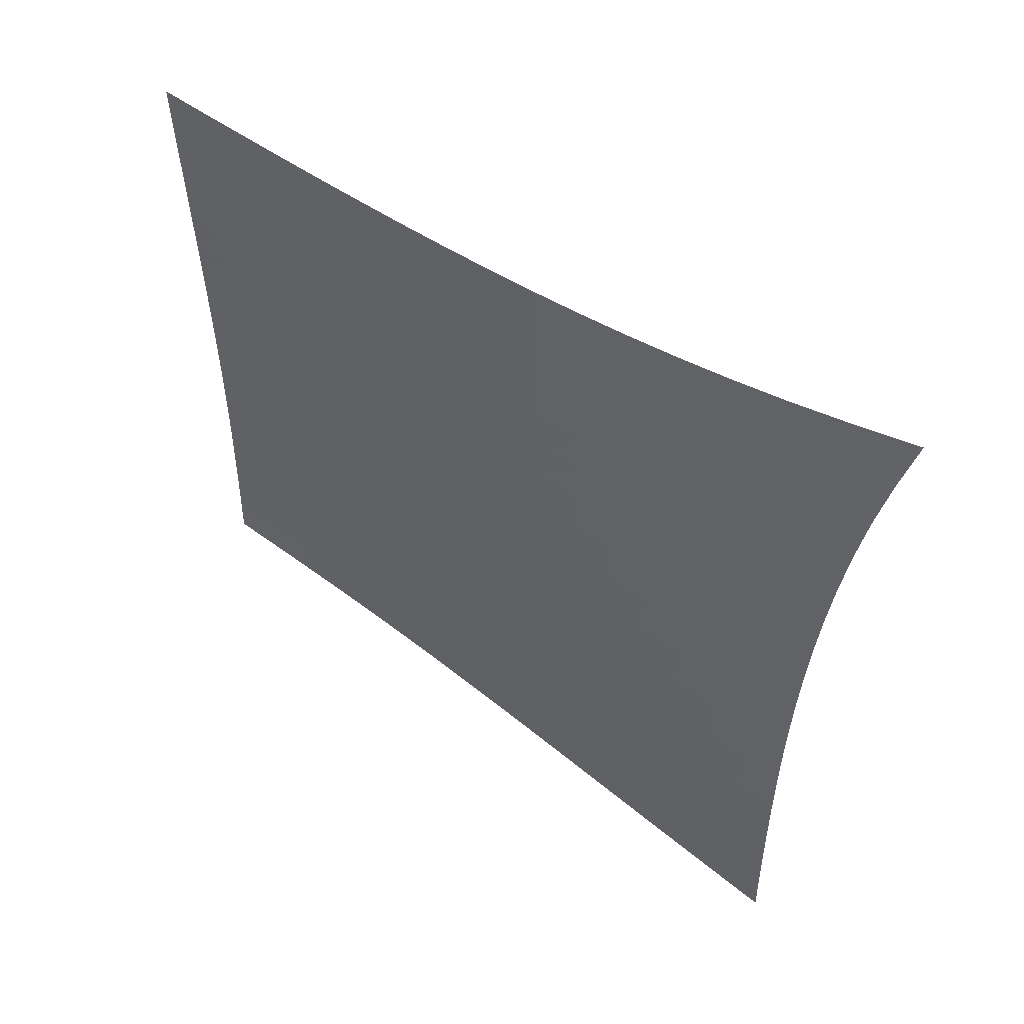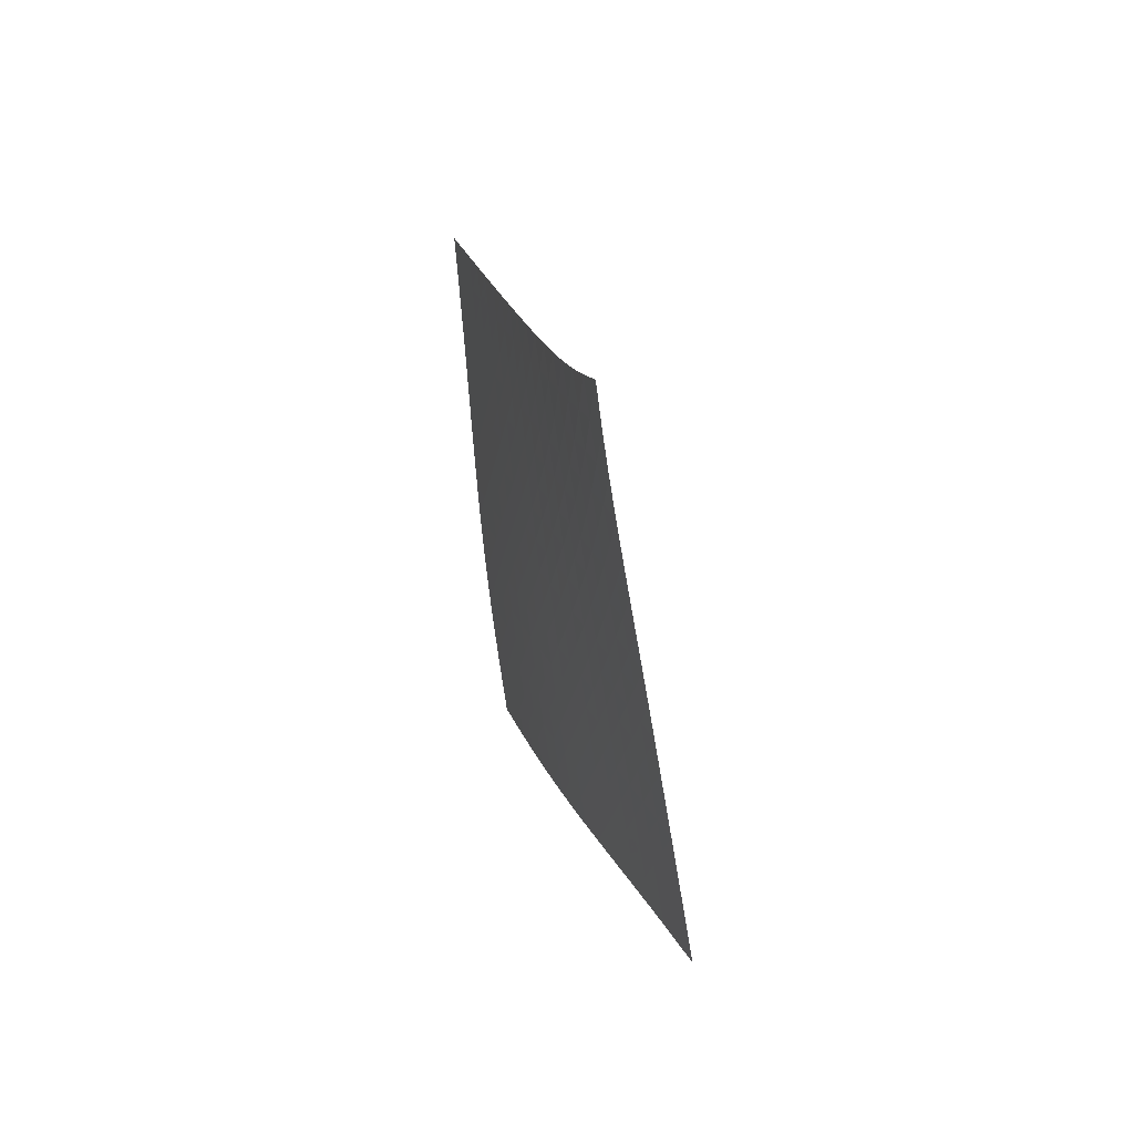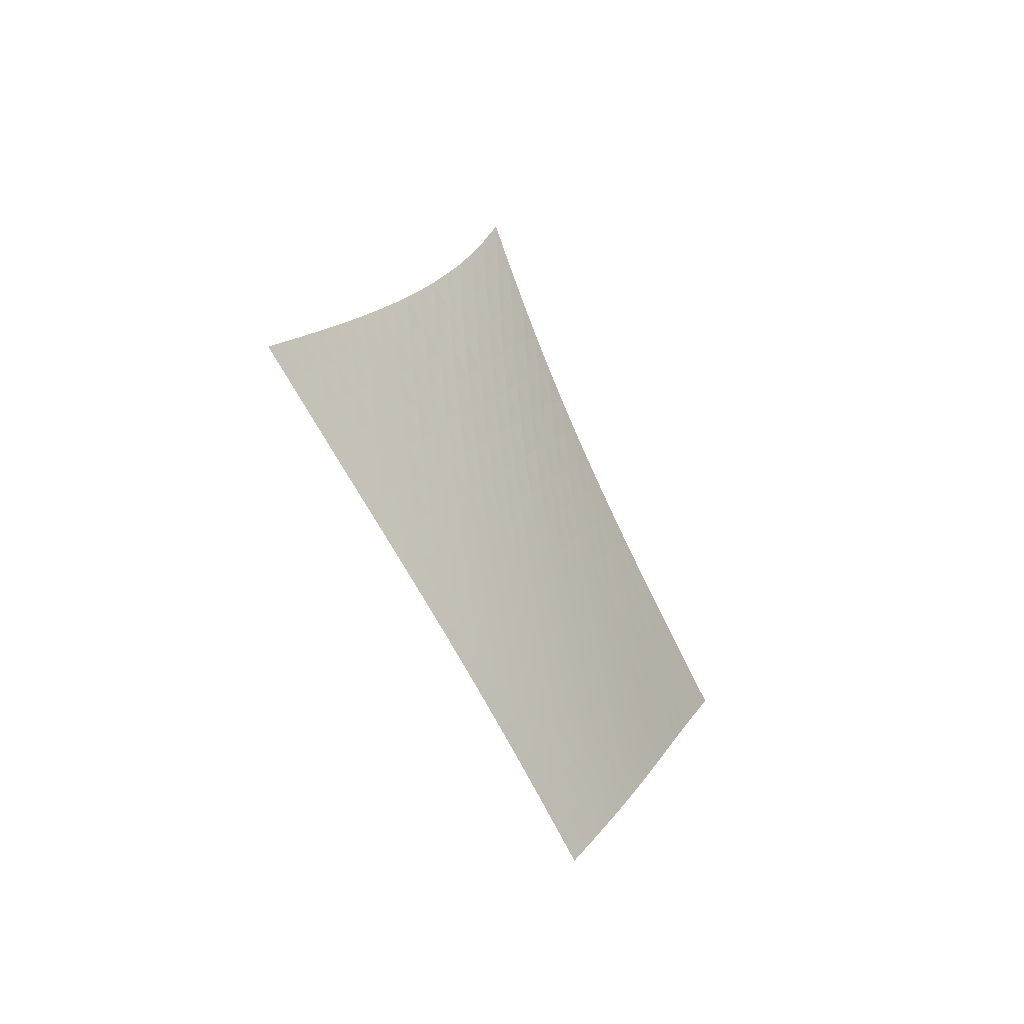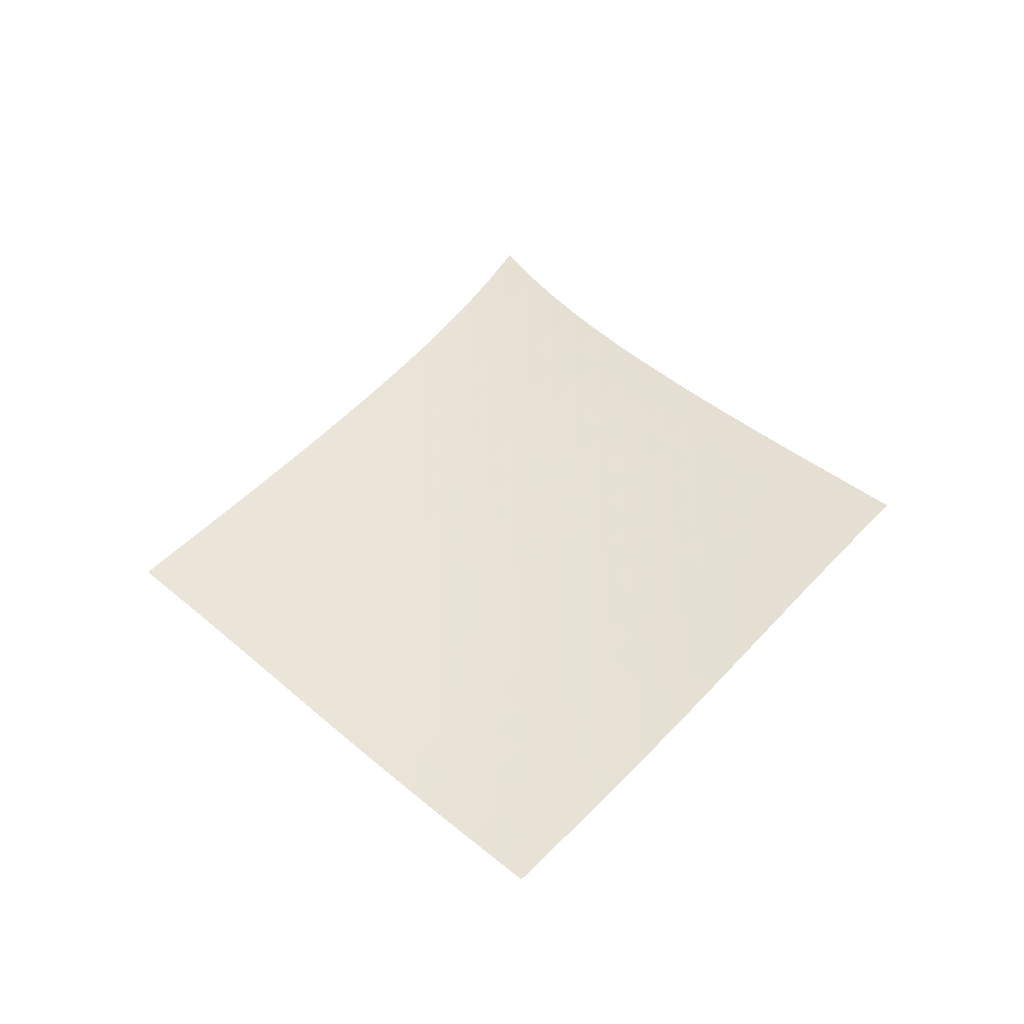
<metadata>
{"format":"obj","ext":"obj","renderer":"f3d","projection":"perspective","resolution":1024,"background":"white","views":[{"elev":-9.3,"azim":141.6,"up":"+Z"},{"elev":70.9,"azim":27.7,"up":"+Y"},{"elev":-36.2,"azim":-99.5,"up":"+Y"},{"elev":-47.3,"azim":142.1,"up":"+Y"}]}
</metadata>
<code>
v -6.5 -0.01054 6.5
v -0.4185 -11.1 13.36
v -13.36 -11.1 0.4185
v -8.07 -20.22 8.07
v -12.93 -10.52 0.7934
v -12.49 -9.947 1.169
v -12.06 -9.369 1.544
v -11.62 -8.785 1.919
v -11.19 -8.195 2.293
v -10.77 -7.597 2.667
v -10.34 -6.987 3.041
v -9.92 -6.364 3.416
v -9.501 -5.722 3.792
v -9.083 -5.057 4.171
v -8.666 -4.363 4.552
v -8.248 -3.63 4.937
v -7.826 -2.846 5.324
v -7.396 -1.993 5.715
v -6.955 -1.049 6.108
v -6.108 -1.049 6.955
v -5.715 -1.993 7.396
v -5.324 -2.846 7.826
v -4.937 -3.63 8.248
v -4.552 -4.363 8.666
v -4.171 -5.057 9.083
v -3.792 -5.722 9.501
v -3.416 -6.364 9.92
v -3.041 -6.987 10.34
v -2.667 -7.597 10.77
v -2.293 -8.195 11.19
v -1.919 -8.785 11.62
v -1.544 -9.369 12.06
v -1.169 -9.947 12.49
v -0.7934 -10.52 12.93
v -0.9046 -11.66 13.04
v -1.391 -12.23 12.71
v -1.878 -12.79 12.39
v -2.365 -13.36 12.08
v -2.853 -13.92 11.76
v -3.341 -14.49 11.45
v -3.828 -15.07 11.13
v -4.314 -15.64 10.81
v -4.797 -16.21 10.49
v -5.278 -16.78 10.16
v -5.754 -17.36 9.823
v -6.226 -17.93 9.482
v -6.692 -18.5 9.135
v -7.155 -19.07 8.783
v -7.614 -19.65 8.428
v -8.428 -19.65 7.614
v -8.783 -19.07 7.155
v -9.135 -18.5 6.692
v -9.482 -17.93 6.226
v -9.823 -17.36 5.754
v -10.16 -16.78 5.278
v -10.49 -16.21 4.797
v -10.81 -15.64 4.314
v -11.13 -15.07 3.828
v -11.45 -14.49 3.341
v -11.76 -13.92 2.853
v -12.08 -13.36 2.365
v -12.39 -12.79 1.878
v -12.71 -12.23 1.391
v -13.04 -11.66 0.9046
v -6.564 -1.849 6.564
v -7.007 -2.675 6.176
v -7.442 -3.465 5.791
v -7.87 -4.216 5.408
v -8.295 -4.931 5.028
v -8.719 -5.617 4.65
v -9.143 -6.278 4.274
v -9.569 -6.919 3.899
v -9.997 -7.543 3.526
v -10.43 -8.154 3.153
v -10.86 -8.755 2.779
v -11.29 -9.346 2.405
v -11.73 -9.931 2.03
v -12.16 -10.51 1.655
v -12.6 -11.09 1.28
v -6.176 -2.675 7.007
v -6.624 -3.398 6.624
v -7.064 -4.122 6.245
v -7.497 -4.832 5.869
v -7.928 -5.522 5.494
v -8.358 -6.193 5.12
v -8.788 -6.846 4.748
v -9.22 -7.483 4.377
v -9.653 -8.105 4.006
v -10.09 -8.716 3.635
v -10.52 -9.316 3.263
v -10.96 -9.908 2.89
v -11.4 -10.49 2.516
v -11.84 -11.07 2.141
v -12.28 -11.65 1.766
v -5.791 -3.465 7.442
v -6.245 -4.122 7.064
v -6.69 -4.795 6.69
v -7.129 -5.468 6.32
v -7.566 -6.132 5.951
v -8.002 -6.786 5.584
v -8.438 -7.427 5.217
v -8.875 -8.057 4.85
v -9.314 -8.675 4.483
v -9.754 -9.283 4.115
v -10.19 -9.882 3.746
v -10.63 -10.47 3.375
v -11.07 -11.06 3.002
v -11.51 -11.64 2.628
v -11.95 -12.22 2.253
v -5.408 -4.216 7.87
v -5.869 -4.832 7.497
v -6.32 -5.468 7.129
v -6.765 -6.11 6.765
v -7.208 -6.752 6.403
v -7.65 -7.389 6.042
v -8.092 -8.018 5.681
v -8.534 -8.639 5.319
v -8.978 -9.251 4.957
v -9.422 -9.856 4.592
v -9.866 -10.45 4.226
v -10.31 -11.04 3.858
v -10.75 -11.63 3.487
v -11.2 -12.21 3.114
v -11.64 -12.78 2.74
v -5.028 -4.931 8.295
v -5.494 -5.522 7.928
v -5.951 -6.132 7.566
v -6.403 -6.752 7.208
v -6.852 -7.375 6.852
v -7.3 -7.997 6.497
v -7.748 -8.615 6.142
v -8.196 -9.227 5.786
v -8.644 -9.833 5.428
v -9.093 -10.43 5.068
v -9.54 -11.03 4.705
v -9.987 -11.61 4.34
v -10.43 -12.2 3.971
v -10.88 -12.78 3.6
v -11.32 -13.35 3.227
v -4.65 -5.617 8.719
v -5.12 -6.193 8.358
v -5.584 -6.786 8.002
v -6.042 -7.389 7.65
v -6.497 -7.997 7.3
v -6.951 -8.606 6.951
v -7.405 -9.214 6.602
v -7.858 -9.818 6.251
v -8.311 -10.42 5.898
v -8.764 -11.01 5.542
v -9.215 -11.6 5.183
v -9.665 -12.19 4.821
v -10.11 -12.77 4.455
v -10.56 -13.35 4.086
v -11 -13.92 3.714
v -4.274 -6.278 9.143
v -4.748 -6.846 8.788
v -5.217 -7.427 8.438
v -5.681 -8.018 8.092
v -6.142 -8.615 7.748
v -6.602 -9.214 7.405
v -7.061 -9.812 7.061
v -7.519 -10.41 6.715
v -7.977 -11 6.367
v -8.433 -11.59 6.015
v -8.888 -12.18 5.66
v -9.341 -12.76 5.301
v -9.792 -13.34 4.937
v -10.24 -13.92 4.57
v -10.69 -14.49 4.2
v -3.899 -6.919 9.569
v -4.377 -7.483 9.22
v -4.85 -8.057 8.875
v -5.319 -8.639 8.534
v -5.786 -9.227 8.196
v -6.251 -9.818 7.858
v -6.715 -10.41 7.519
v -7.178 -11 7.178
v -7.64 -11.59 6.834
v -8.101 -12.17 6.487
v -8.559 -12.76 6.135
v -9.014 -13.34 5.778
v -9.467 -13.92 5.418
v -9.917 -14.49 5.053
v -10.37 -15.07 4.685
v -3.526 -7.543 9.997
v -4.006 -8.105 9.653
v -4.483 -8.675 9.314
v -4.957 -9.251 8.978
v -5.428 -9.833 8.644
v -5.898 -10.42 8.311
v -6.367 -11 7.977
v -6.834 -11.59 7.64
v -7.3 -12.17 7.3
v -7.764 -12.76 6.956
v -8.225 -13.34 6.607
v -8.683 -13.92 6.254
v -9.138 -14.49 5.895
v -9.59 -15.07 5.532
v -10.04 -15.64 5.166
v -3.153 -8.154 10.43
v -3.635 -8.716 10.09
v -4.115 -9.283 9.754
v -4.592 -9.856 9.422
v -5.068 -10.43 9.093
v -5.542 -11.01 8.764
v -6.015 -11.59 8.433
v -6.487 -12.17 8.101
v -6.956 -12.76 7.764
v -7.423 -13.34 7.423
v -7.887 -13.91 7.077
v -8.347 -14.49 6.726
v -8.804 -15.07 6.369
v -9.258 -15.64 6.009
v -9.709 -16.21 5.645
v -2.779 -8.755 10.86
v -3.263 -9.316 10.52
v -3.746 -9.882 10.19
v -4.226 -10.45 9.866
v -4.705 -11.03 9.54
v -5.183 -11.6 9.215
v -5.66 -12.18 8.888
v -6.135 -12.76 8.559
v -6.607 -13.34 8.225
v -7.077 -13.91 7.887
v -7.543 -14.49 7.543
v -8.006 -15.07 7.194
v -8.465 -15.64 6.84
v -8.92 -16.21 6.481
v -9.373 -16.79 6.119
v -2.405 -9.346 11.29
v -2.89 -9.908 10.96
v -3.375 -10.47 10.63
v -3.858 -11.04 10.31
v -4.34 -11.61 9.987
v -4.821 -12.19 9.665
v -5.301 -12.76 9.341
v -5.778 -13.34 9.014
v -6.254 -13.92 8.683
v -6.726 -14.49 8.347
v -7.194 -15.07 8.006
v -7.658 -15.64 7.658
v -8.119 -16.21 7.306
v -8.576 -16.79 6.949
v -9.03 -17.36 6.589
v -2.03 -9.931 11.73
v -2.516 -10.49 11.4
v -3.002 -11.06 11.07
v -3.487 -11.63 10.75
v -3.971 -12.2 10.43
v -4.455 -12.77 10.11
v -4.937 -13.34 9.792
v -5.418 -13.92 9.467
v -5.895 -14.49 9.138
v -6.369 -15.07 8.804
v -6.84 -15.64 8.465
v -7.306 -16.21 8.119
v -7.768 -16.79 7.768
v -8.226 -17.36 7.413
v -8.682 -17.93 7.054
v -1.655 -10.51 12.16
v -2.141 -11.07 11.84
v -2.628 -11.64 11.51
v -3.114 -12.21 11.2
v -3.6 -12.78 10.88
v -4.086 -13.35 10.56
v -4.57 -13.92 10.24
v -5.053 -14.49 9.917
v -5.532 -15.07 9.59
v -6.009 -15.64 9.258
v -6.481 -16.21 8.92
v -6.949 -16.79 8.576
v -7.413 -17.36 8.226
v -7.872 -17.93 7.872
v -8.329 -18.5 7.515
v -1.28 -11.09 12.6
v -1.766 -11.65 12.28
v -2.253 -12.22 11.95
v -2.74 -12.78 11.64
v -3.227 -13.35 11.32
v -3.714 -13.92 11
v -4.2 -14.49 10.69
v -4.685 -15.07 10.37
v -5.166 -15.64 10.04
v -5.645 -16.21 9.709
v -6.119 -16.79 9.373
v -6.589 -17.36 9.03
v -7.054 -17.93 8.682
v -7.515 -18.5 8.329
v -7.972 -19.08 7.972
f 289 49 4
f 289 4 50
f 5 79 64
f 5 64 3
f 79 94 63
f 79 63 64
f 94 109 62
f 94 62 63
f 109 124 61
f 109 61 62
f 124 139 60
f 124 60 61
f 139 154 59
f 139 59 60
f 154 169 58
f 154 58 59
f 169 184 57
f 169 57 58
f 184 199 56
f 184 56 57
f 199 214 55
f 199 55 56
f 214 229 54
f 214 54 55
f 229 244 53
f 229 53 54
f 244 259 52
f 244 52 53
f 259 274 51
f 259 51 52
f 274 289 50
f 274 50 51
f 1 20 65
f 1 65 19
f 19 65 66
f 19 66 18
f 18 66 67
f 18 67 17
f 17 67 68
f 17 68 16
f 16 68 69
f 16 69 15
f 15 69 70
f 15 70 14
f 14 70 71
f 14 71 13
f 13 71 72
f 13 72 12
f 12 72 73
f 12 73 11
f 11 73 74
f 11 74 10
f 10 74 75
f 10 75 9
f 9 75 76
f 9 76 8
f 8 76 77
f 8 77 7
f 7 77 78
f 7 78 6
f 6 78 79
f 6 79 5
f 20 21 80
f 20 80 65
f 65 80 81
f 65 81 66
f 66 81 82
f 66 82 67
f 67 82 83
f 67 83 68
f 68 83 84
f 68 84 69
f 69 84 85
f 69 85 70
f 70 85 86
f 70 86 71
f 71 86 87
f 71 87 72
f 72 87 88
f 72 88 73
f 73 88 89
f 73 89 74
f 74 89 90
f 74 90 75
f 75 90 91
f 75 91 76
f 76 91 92
f 76 92 77
f 77 92 93
f 77 93 78
f 78 93 94
f 78 94 79
f 21 22 95
f 21 95 80
f 80 95 96
f 80 96 81
f 81 96 97
f 81 97 82
f 82 97 98
f 82 98 83
f 83 98 99
f 83 99 84
f 84 99 100
f 84 100 85
f 85 100 101
f 85 101 86
f 86 101 102
f 86 102 87
f 87 102 103
f 87 103 88
f 88 103 104
f 88 104 89
f 89 104 105
f 89 105 90
f 90 105 106
f 90 106 91
f 91 106 107
f 91 107 92
f 92 107 108
f 92 108 93
f 93 108 109
f 93 109 94
f 22 23 110
f 22 110 95
f 95 110 111
f 95 111 96
f 96 111 112
f 96 112 97
f 97 112 113
f 97 113 98
f 98 113 114
f 98 114 99
f 99 114 115
f 99 115 100
f 100 115 116
f 100 116 101
f 101 116 117
f 101 117 102
f 102 117 118
f 102 118 103
f 103 118 119
f 103 119 104
f 104 119 120
f 104 120 105
f 105 120 121
f 105 121 106
f 106 121 122
f 106 122 107
f 107 122 123
f 107 123 108
f 108 123 124
f 108 124 109
f 23 24 125
f 23 125 110
f 110 125 126
f 110 126 111
f 111 126 127
f 111 127 112
f 112 127 128
f 112 128 113
f 113 128 129
f 113 129 114
f 114 129 130
f 114 130 115
f 115 130 131
f 115 131 116
f 116 131 132
f 116 132 117
f 117 132 133
f 117 133 118
f 118 133 134
f 118 134 119
f 119 134 135
f 119 135 120
f 120 135 136
f 120 136 121
f 121 136 137
f 121 137 122
f 122 137 138
f 122 138 123
f 123 138 139
f 123 139 124
f 24 25 140
f 24 140 125
f 125 140 141
f 125 141 126
f 126 141 142
f 126 142 127
f 127 142 143
f 127 143 128
f 128 143 144
f 128 144 129
f 129 144 145
f 129 145 130
f 130 145 146
f 130 146 131
f 131 146 147
f 131 147 132
f 132 147 148
f 132 148 133
f 133 148 149
f 133 149 134
f 134 149 150
f 134 150 135
f 135 150 151
f 135 151 136
f 136 151 152
f 136 152 137
f 137 152 153
f 137 153 138
f 138 153 154
f 138 154 139
f 25 26 155
f 25 155 140
f 140 155 156
f 140 156 141
f 141 156 157
f 141 157 142
f 142 157 158
f 142 158 143
f 143 158 159
f 143 159 144
f 144 159 160
f 144 160 145
f 145 160 161
f 145 161 146
f 146 161 162
f 146 162 147
f 147 162 163
f 147 163 148
f 148 163 164
f 148 164 149
f 149 164 165
f 149 165 150
f 150 165 166
f 150 166 151
f 151 166 167
f 151 167 152
f 152 167 168
f 152 168 153
f 153 168 169
f 153 169 154
f 26 27 170
f 26 170 155
f 155 170 171
f 155 171 156
f 156 171 172
f 156 172 157
f 157 172 173
f 157 173 158
f 158 173 174
f 158 174 159
f 159 174 175
f 159 175 160
f 160 175 176
f 160 176 161
f 161 176 177
f 161 177 162
f 162 177 178
f 162 178 163
f 163 178 179
f 163 179 164
f 164 179 180
f 164 180 165
f 165 180 181
f 165 181 166
f 166 181 182
f 166 182 167
f 167 182 183
f 167 183 168
f 168 183 184
f 168 184 169
f 27 28 185
f 27 185 170
f 170 185 186
f 170 186 171
f 171 186 187
f 171 187 172
f 172 187 188
f 172 188 173
f 173 188 189
f 173 189 174
f 174 189 190
f 174 190 175
f 175 190 191
f 175 191 176
f 176 191 192
f 176 192 177
f 177 192 193
f 177 193 178
f 178 193 194
f 178 194 179
f 179 194 195
f 179 195 180
f 180 195 196
f 180 196 181
f 181 196 197
f 181 197 182
f 182 197 198
f 182 198 183
f 183 198 199
f 183 199 184
f 28 29 200
f 28 200 185
f 185 200 201
f 185 201 186
f 186 201 202
f 186 202 187
f 187 202 203
f 187 203 188
f 188 203 204
f 188 204 189
f 189 204 205
f 189 205 190
f 190 205 206
f 190 206 191
f 191 206 207
f 191 207 192
f 192 207 208
f 192 208 193
f 193 208 209
f 193 209 194
f 194 209 210
f 194 210 195
f 195 210 211
f 195 211 196
f 196 211 212
f 196 212 197
f 197 212 213
f 197 213 198
f 198 213 214
f 198 214 199
f 29 30 215
f 29 215 200
f 200 215 216
f 200 216 201
f 201 216 217
f 201 217 202
f 202 217 218
f 202 218 203
f 203 218 219
f 203 219 204
f 204 219 220
f 204 220 205
f 205 220 221
f 205 221 206
f 206 221 222
f 206 222 207
f 207 222 223
f 207 223 208
f 208 223 224
f 208 224 209
f 209 224 225
f 209 225 210
f 210 225 226
f 210 226 211
f 211 226 227
f 211 227 212
f 212 227 228
f 212 228 213
f 213 228 229
f 213 229 214
f 30 31 230
f 30 230 215
f 215 230 231
f 215 231 216
f 216 231 232
f 216 232 217
f 217 232 233
f 217 233 218
f 218 233 234
f 218 234 219
f 219 234 235
f 219 235 220
f 220 235 236
f 220 236 221
f 221 236 237
f 221 237 222
f 222 237 238
f 222 238 223
f 223 238 239
f 223 239 224
f 224 239 240
f 224 240 225
f 225 240 241
f 225 241 226
f 226 241 242
f 226 242 227
f 227 242 243
f 227 243 228
f 228 243 244
f 228 244 229
f 31 32 245
f 31 245 230
f 230 245 246
f 230 246 231
f 231 246 247
f 231 247 232
f 232 247 248
f 232 248 233
f 233 248 249
f 233 249 234
f 234 249 250
f 234 250 235
f 235 250 251
f 235 251 236
f 236 251 252
f 236 252 237
f 237 252 253
f 237 253 238
f 238 253 254
f 238 254 239
f 239 254 255
f 239 255 240
f 240 255 256
f 240 256 241
f 241 256 257
f 241 257 242
f 242 257 258
f 242 258 243
f 243 258 259
f 243 259 244
f 32 33 260
f 32 260 245
f 245 260 261
f 245 261 246
f 246 261 262
f 246 262 247
f 247 262 263
f 247 263 248
f 248 263 264
f 248 264 249
f 249 264 265
f 249 265 250
f 250 265 266
f 250 266 251
f 251 266 267
f 251 267 252
f 252 267 268
f 252 268 253
f 253 268 269
f 253 269 254
f 254 269 270
f 254 270 255
f 255 270 271
f 255 271 256
f 256 271 272
f 256 272 257
f 257 272 273
f 257 273 258
f 258 273 274
f 258 274 259
f 33 34 275
f 33 275 260
f 260 275 276
f 260 276 261
f 261 276 277
f 261 277 262
f 262 277 278
f 262 278 263
f 263 278 279
f 263 279 264
f 264 279 280
f 264 280 265
f 265 280 281
f 265 281 266
f 266 281 282
f 266 282 267
f 267 282 283
f 267 283 268
f 268 283 284
f 268 284 269
f 269 284 285
f 269 285 270
f 270 285 286
f 270 286 271
f 271 286 287
f 271 287 272
f 272 287 288
f 272 288 273
f 273 288 289
f 273 289 274
f 34 2 35
f 34 35 275
f 275 35 36
f 275 36 276
f 276 36 37
f 276 37 277
f 277 37 38
f 277 38 278
f 278 38 39
f 278 39 279
f 279 39 40
f 279 40 280
f 280 40 41
f 280 41 281
f 281 41 42
f 281 42 282
f 282 42 43
f 282 43 283
f 283 43 44
f 283 44 284
f 284 44 45
f 284 45 285
f 285 45 46
f 285 46 286
f 286 46 47
f 286 47 287
f 287 47 48
f 287 48 288
f 288 48 49
f 288 49 289

</code>
